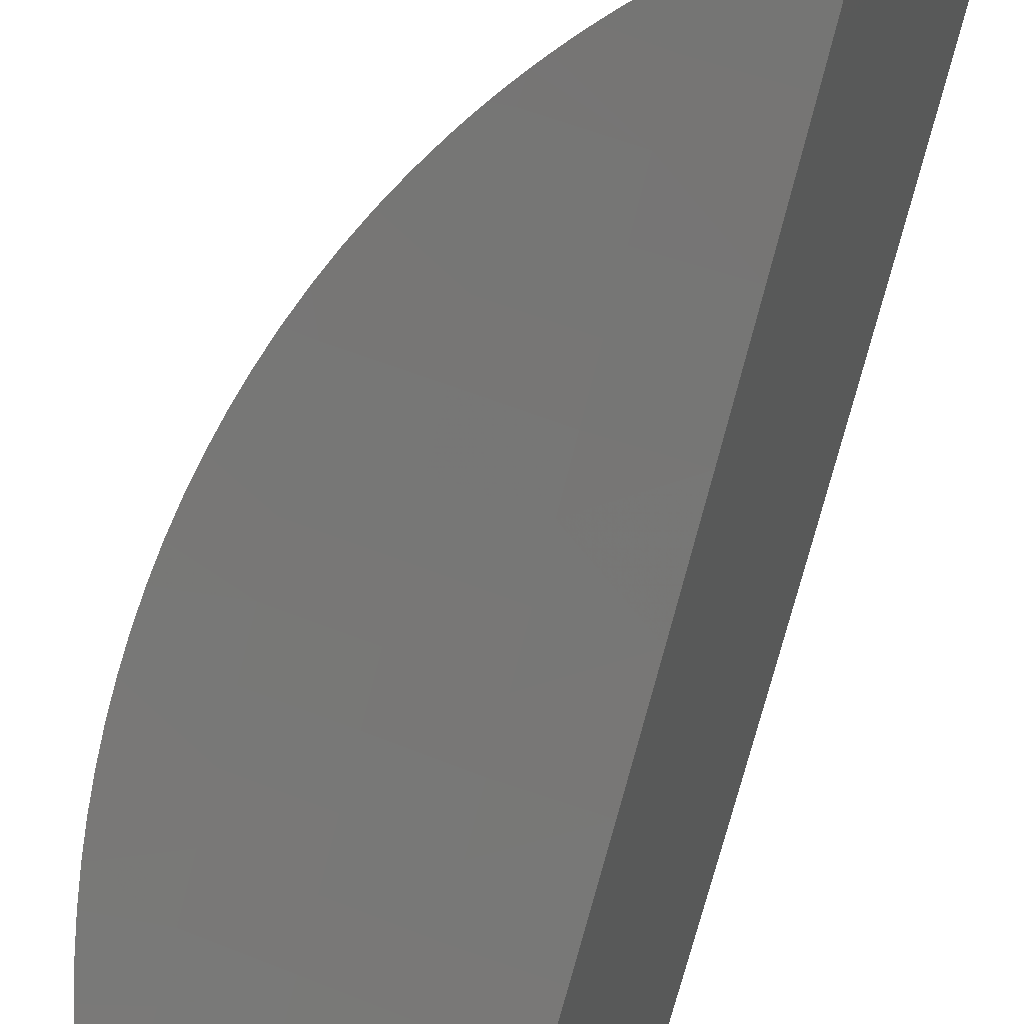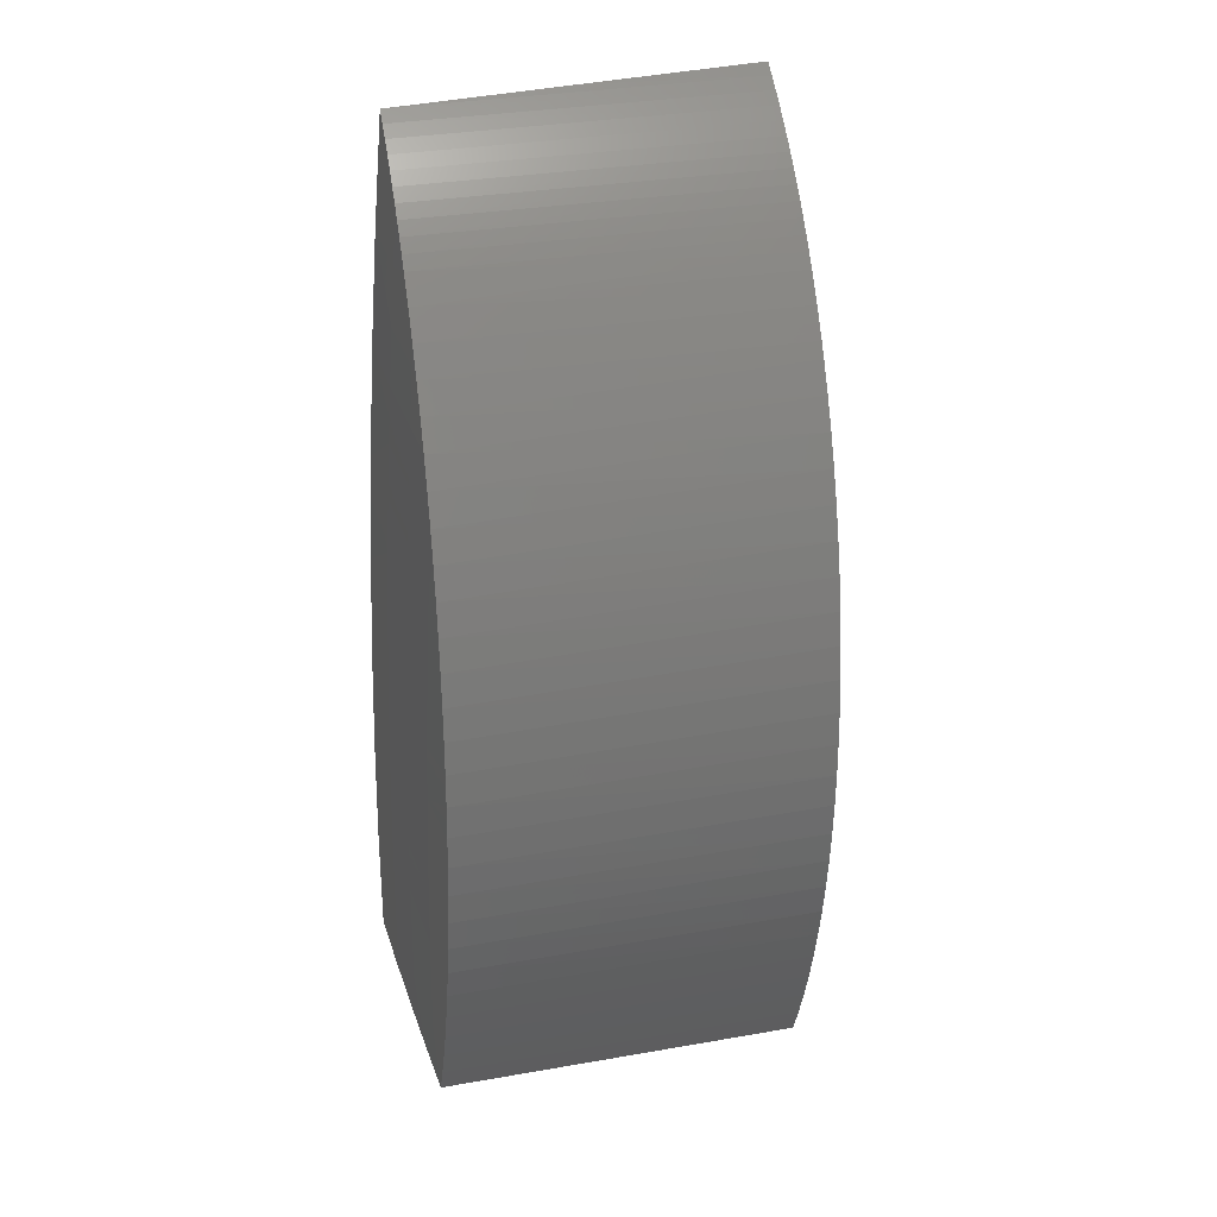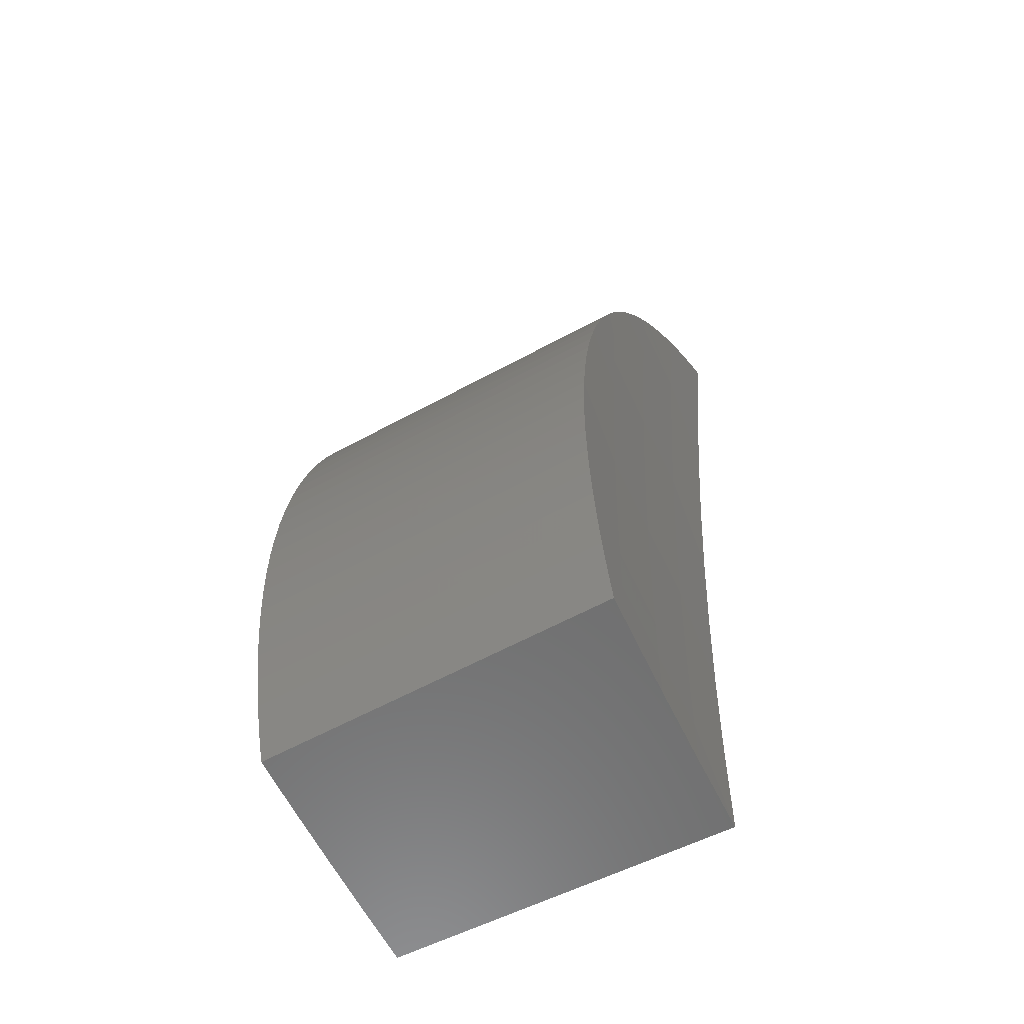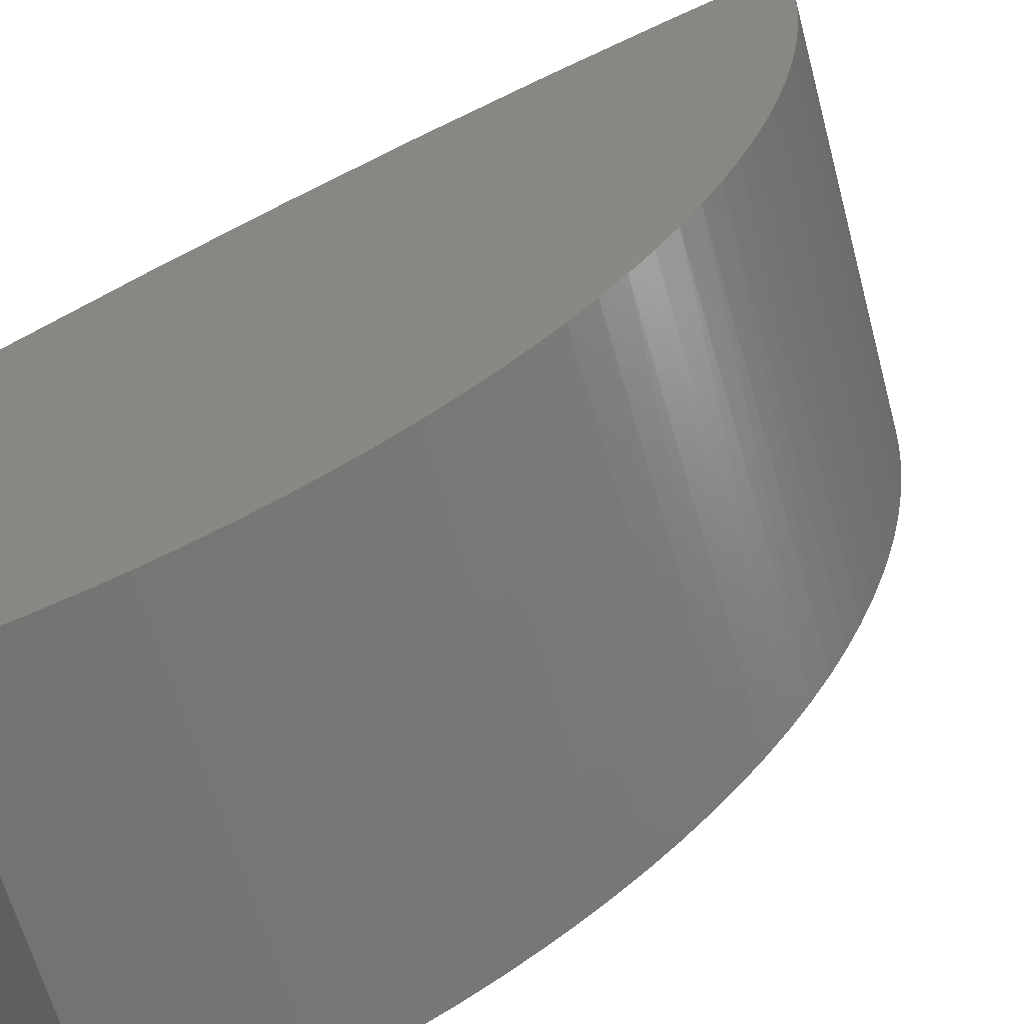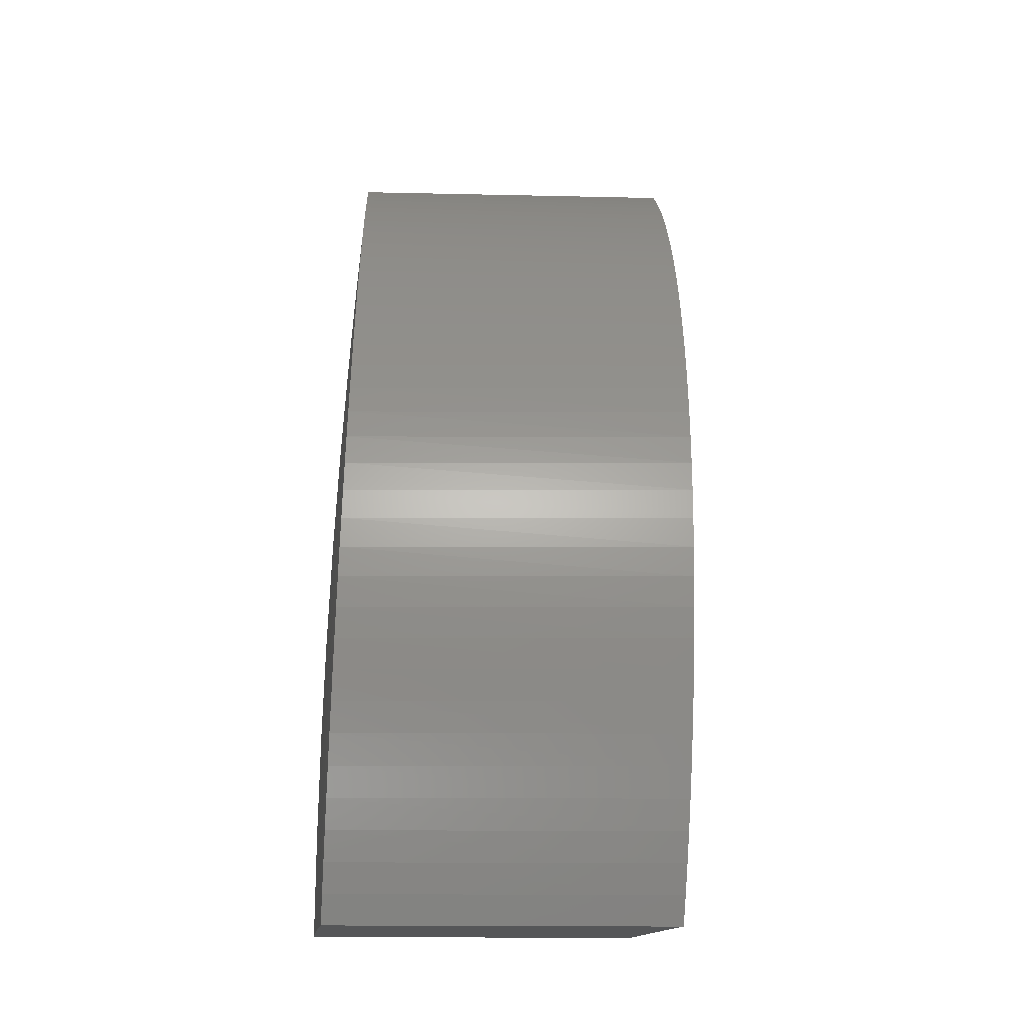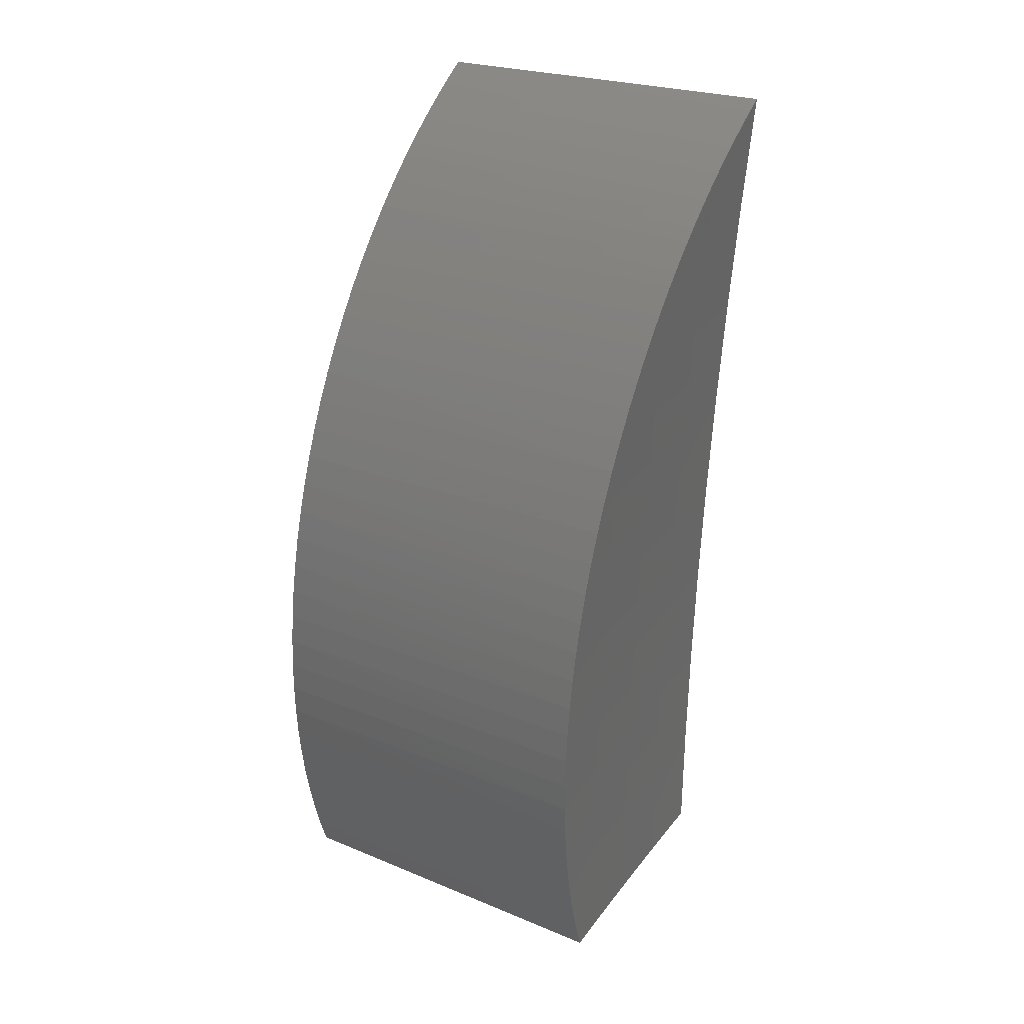
<metadata>
{"format":"stl","ext":"stl","renderer":"f3d","projection":"perspective","resolution":1024,"background":"white","views":[{"elev":-73.9,"azim":-14.9,"up":"+Y"},{"elev":31.9,"azim":-126.1,"up":"+Z"},{"elev":-59.8,"azim":-83.0,"up":"+Z"},{"elev":46.1,"azim":-131.8,"up":"+Y"},{"elev":-14.7,"azim":-116.2,"up":"+Z"},{"elev":27.7,"azim":-79.6,"up":"+Z"}]}
</metadata>
<code>
# stl→obj: 179 verts, 354 faces
v 3.425 10.53 0.03996
v 3.439 10.53 1.468e-13
v 3.471 10.52 0.07395
v 3.508 10.5 7.341e-14
v 3.577 10.48 0.07395
v 3.577 10.48 -2.673e-50
v 3.683 10.45 0.07395
v 3.683 10.45 1.819e-17
v 3.789 10.41 -4.25e-16
v 3.789 10.41 0.1507
v 3.683 10.45 0.1481
v 3.577 10.48 0.1481
v 3.471 10.51 0.1481
v 3.402 10.54 0.1216
v 3.393 10.54 0.1631
v 3.471 10.51 0.2224
v 3.385 10.54 0.205
v 3.379 10.54 0.2472
v 3.47 10.51 0.2969
v 3.375 10.54 0.2896
v 3.372 10.54 0.3321
v 3.47 10.51 0.3716
v 3.371 10.54 0.4172
v 3.469 10.51 0.4465
v 3.373 10.54 0.4597
v 3.377 10.53 0.502
v 3.468 10.51 0.5215
v 3.382 10.53 0.5442
v 3.389 10.53 0.5861
v 3.467 10.5 0.5967
v 3.397 10.52 0.6276
v 3.466 10.5 0.6721
v 3.407 10.52 0.6687
v 3.419 10.51 0.7092
v 3.464 10.49 0.7476
v 3.432 10.5 0.7492
v 3.446 10.5 0.7885
v 3.463 10.49 0.8233
v 3.463 10.49 0.827
v 3.48 10.48 0.8648
v 3.568 10.46 0.8233
v 3.567 10.45 0.8991
v 3.672 10.42 0.8991
v 3.67 10.41 0.9751
v 3.778 10.38 0.9035
v 3.774 10.37 1.054
v 3.683 10.44 0.2224
v 3.788 10.41 0.3014
v 3.682 10.44 0.2969
v 3.681 10.44 0.3716
v 3.576 10.48 0.2969
v 3.576 10.48 0.3716
v 3.786 10.4 0.4521
v 3.681 10.44 0.4465
v 3.575 10.47 0.4465
v 3.68 10.44 0.5215
v 3.784 10.4 0.6026
v 3.678 10.43 0.5967
v 3.677 10.43 0.6721
v 3.573 10.47 0.5967
v 3.571 10.46 0.6721
v 3.781 10.39 0.7531
v 3.676 10.42 0.7476
v 3.57 10.46 0.7476
v 3.674 10.42 0.8233
v 3.769 10.35 1.204
v 3.689 10.39 1.142
v 3.674 10.39 1.128
v 3.668 10.4 1.051
v 3.66 10.4 1.114
v 3.645 10.41 1.1
v 3.752 10.36 1.192
v 3.736 10.37 1.18
v 3.72 10.37 1.168
v 3.705 10.38 1.155
v 3.631 10.41 1.085
v 3.618 10.42 1.07
v 3.604 10.42 1.054
v 3.591 10.43 1.039
v 3.579 10.44 1.023
v 3.566 10.44 1.006
v 3.565 10.44 0.9751
v 3.554 10.45 0.9895
v 3.543 10.45 0.9725
v 3.531 10.46 0.9552
v 3.52 10.46 0.9376
v 3.5 10.47 0.9016
v 3.371 10.54 0.3747
v 3.413 10.53 0.0805
v 3.577 10.48 0.2224
v 3.574 10.47 0.5215
v 3.95 10.85 -1.735e-17
v 3.95 10.85 0.1492
v 3.949 10.85 0.2983
v 3.948 10.85 0.4474
v 3.945 10.84 0.5964
v 3.943 10.83 0.7454
v 3.85 10.58 1.198
v 3.939 10.82 0.8942
v 3.935 10.81 1.043
v 3.93 10.8 1.191
v 3.85 10.89 0.07323
v 3.868 10.88 0
v 3.786 10.91 0
v 3.749 10.92 0.07323
v 3.703 10.94 1.693e-14
v 3.648 10.96 0.07323
v 3.621 10.97 5.848e-14
v 3.607 10.97 0.03934
v 3.595 10.98 0.07924
v 3.584 10.98 0.1196
v 3.648 10.96 0.1466
v 3.575 10.98 0.1605
v 3.647 10.96 0.2202
v 3.567 10.98 0.2017
v 3.561 10.98 0.2432
v 3.647 10.96 0.294
v 3.557 10.99 0.2849
v 3.554 10.99 0.3267
v 3.646 10.95 0.3679
v 3.553 10.98 0.3686
v 3.553 10.98 0.4104
v 3.646 10.95 0.442
v 3.554 10.98 0.4522
v 3.558 10.98 0.4939
v 3.645 10.95 0.5163
v 3.562 10.97 0.5354
v 3.569 10.97 0.5767
v 3.644 10.95 0.5907
v 3.576 10.97 0.6177
v 3.642 10.94 0.6653
v 3.586 10.96 0.6582
v 3.597 10.95 0.6982
v 3.641 10.94 0.74
v 3.609 10.95 0.7376
v 3.623 10.94 0.7765
v 3.639 10.93 0.8149
v 3.638 10.93 0.8146
v 3.655 10.93 0.852
v 3.74 10.9 0.8149
v 3.673 10.92 0.8885
v 3.738 10.89 0.89
v 3.693 10.91 0.9242
v 3.714 10.9 0.9589
v 3.737 10.89 0.9651
v 3.737 10.89 0.9926
v 3.837 10.85 0.9651
v 3.761 10.88 1.025
v 3.835 10.85 1.04
v 3.786 10.86 1.056
v 3.799 10.86 1.071
v 3.812 10.85 1.086
v 3.826 10.85 1.101
v 3.84 10.84 1.115
v 3.854 10.83 1.128
v 3.839 10.86 0.89
v 3.841 10.86 0.8149
v 3.869 10.83 1.142
v 3.884 10.82 1.155
v 3.899 10.81 1.167
v 3.915 10.81 1.18
v 3.842 10.87 0.74
v 3.742 10.9 0.74
v 3.844 10.87 0.6653
v 3.845 10.88 0.5907
v 3.846 10.88 0.5163
v 3.744 10.91 0.5907
v 3.745 10.91 0.5163
v 3.847 10.88 0.442
v 3.746 10.92 0.442
v 3.848 10.88 0.3679
v 3.849 10.89 0.294
v 3.849 10.89 0.2202
v 3.748 10.92 0.294
v 3.748 10.92 0.2202
v 3.849 10.89 0.1466
v 3.749 10.92 0.1466
v 3.747 10.92 0.3679
v 3.743 10.91 0.6653
f 1 2 3
f 3 2 4
f 3 4 5
f 5 4 6
f 5 6 7
f 7 6 8
f 7 8 9
f 9 10 7
f 7 10 11
f 7 11 5
f 5 11 12
f 5 12 3
f 3 12 13
f 3 13 14
f 14 13 15
f 15 13 16
f 15 16 17
f 17 16 18
f 18 16 19
f 18 19 20
f 20 19 21
f 21 19 22
f 21 22 23
f 23 22 24
f 23 24 25
f 25 24 26
f 26 24 27
f 26 27 28
f 28 27 29
f 29 27 30
f 29 30 31
f 31 30 32
f 31 32 33
f 33 32 34
f 34 32 35
f 34 35 36
f 36 35 37
f 37 35 38
f 37 38 39
f 39 38 40
f 40 38 41
f 40 41 42
f 42 41 43
f 42 43 44
f 44 43 45
f 44 45 46
f 11 10 47
f 47 10 48
f 47 48 49
f 49 48 50
f 49 50 51
f 51 50 52
f 51 52 19
f 19 52 22
f 48 53 50
f 50 53 54
f 50 54 52
f 52 54 55
f 52 55 22
f 22 55 24
f 54 53 56
f 56 53 57
f 56 57 58
f 58 57 59
f 58 59 60
f 60 59 61
f 60 61 30
f 30 61 32
f 57 62 59
f 59 62 63
f 59 63 61
f 61 63 64
f 61 64 32
f 32 64 35
f 63 62 65
f 65 62 45
f 65 45 43
f 66 67 46
f 46 67 68
f 46 68 69
f 69 68 70
f 69 70 71
f 72 73 66
f 66 73 74
f 66 74 75
f 75 67 66
f 71 76 69
f 69 76 77
f 69 77 78
f 78 79 69
f 69 79 44
f 69 44 46
f 79 80 44
f 44 80 81
f 44 81 82
f 82 81 83
f 82 83 84
f 84 85 82
f 82 85 42
f 82 42 44
f 85 86 42
f 42 86 87
f 42 87 40
f 23 88 21
f 14 89 3
f 3 89 1
f 51 19 16
f 16 13 90
f 90 13 12
f 90 12 47
f 47 12 11
f 60 30 27
f 27 24 91
f 91 24 55
f 91 55 56
f 56 55 54
f 41 38 35
f 41 35 64
f 49 51 90
f 90 51 16
f 49 90 47
f 58 60 91
f 91 60 27
f 58 91 56
f 63 65 64
f 64 65 41
f 65 43 41
f 92 93 9
f 9 93 10
f 10 93 94
f 10 94 48
f 48 94 95
f 48 95 53
f 53 95 96
f 53 96 57
f 57 96 97
f 57 97 98
f 98 97 99
f 98 99 100
f 100 101 98
f 66 46 98
f 98 46 45
f 98 45 62
f 62 57 98
f 93 92 102
f 102 92 103
f 102 103 104
f 102 104 105
f 105 104 106
f 105 106 107
f 107 106 108
f 107 108 109
f 109 110 107
f 107 110 111
f 107 111 112
f 112 111 113
f 112 113 114
f 114 113 115
f 114 115 116
f 114 116 117
f 117 116 118
f 117 118 119
f 117 119 120
f 120 119 121
f 120 121 122
f 120 122 123
f 123 122 124
f 123 124 125
f 123 125 126
f 126 125 127
f 126 127 128
f 126 128 129
f 129 128 130
f 129 130 131
f 131 130 132
f 131 132 133
f 131 133 134
f 134 133 135
f 134 135 136
f 134 136 137
f 137 136 138
f 137 138 139
f 137 139 140
f 140 139 141
f 140 141 142
f 142 141 143
f 142 143 144
f 142 144 145
f 145 144 146
f 145 146 147
f 147 146 148
f 147 148 149
f 149 148 150
f 149 150 151
f 151 152 149
f 149 152 153
f 149 153 154
f 154 155 149
f 149 155 100
f 149 100 147
f 147 100 99
f 147 99 156
f 156 99 157
f 156 157 142
f 142 157 140
f 155 158 100
f 100 158 159
f 100 159 160
f 160 161 100
f 100 161 101
f 99 97 157
f 157 97 162
f 157 162 140
f 140 162 163
f 140 163 137
f 137 163 134
f 162 97 164
f 164 97 96
f 164 96 165
f 165 96 166
f 165 166 167
f 167 166 168
f 167 168 129
f 129 168 126
f 96 95 166
f 166 95 169
f 166 169 168
f 168 169 170
f 168 170 126
f 126 170 123
f 169 95 171
f 171 95 94
f 171 94 172
f 172 94 173
f 172 173 174
f 174 173 175
f 174 175 117
f 117 175 114
f 94 93 173
f 173 93 176
f 173 176 175
f 175 176 177
f 175 177 114
f 114 177 112
f 176 93 102
f 177 176 102
f 170 169 171
f 171 172 178
f 178 172 174
f 178 174 120
f 120 174 117
f 163 162 164
f 164 165 179
f 179 165 167
f 179 167 131
f 131 167 129
f 145 147 156
f 145 156 142
f 112 177 105
f 105 177 102
f 107 112 105
f 123 170 178
f 178 170 171
f 123 178 120
f 134 163 179
f 179 163 164
f 134 179 131
f 108 2 109
f 109 2 1
f 109 1 110
f 110 1 89
f 110 89 111
f 111 89 14
f 111 14 113
f 113 14 15
f 113 15 115
f 115 15 17
f 115 17 116
f 116 17 18
f 116 18 118
f 118 18 20
f 118 20 119
f 119 20 21
f 119 21 121
f 121 21 88
f 121 88 122
f 122 88 23
f 122 23 124
f 124 23 25
f 124 25 125
f 125 25 26
f 125 26 127
f 127 26 28
f 127 28 128
f 128 28 29
f 128 29 130
f 130 29 31
f 130 31 132
f 132 31 33
f 132 33 133
f 133 33 34
f 133 34 135
f 135 34 36
f 135 36 136
f 136 36 37
f 136 37 138
f 138 37 39
f 138 39 139
f 139 39 40
f 139 40 141
f 141 40 87
f 141 87 143
f 143 87 86
f 143 86 144
f 144 86 85
f 144 85 84
f 144 84 146
f 146 84 83
f 146 83 81
f 146 81 148
f 148 81 80
f 148 80 79
f 148 79 150
f 150 79 78
f 150 78 77
f 150 77 151
f 151 77 76
f 151 76 152
f 152 76 71
f 152 71 153
f 153 71 70
f 153 70 154
f 154 70 68
f 154 68 155
f 155 68 67
f 155 67 158
f 158 67 159
f 159 67 75
f 159 75 160
f 160 75 74
f 160 74 161
f 161 74 73
f 161 73 101
f 101 73 72
f 101 72 98
f 98 72 66
f 2 108 4
f 4 108 106
f 4 106 6
f 6 106 104
f 6 104 8
f 8 104 103
f 8 103 9
f 9 103 92

</code>
